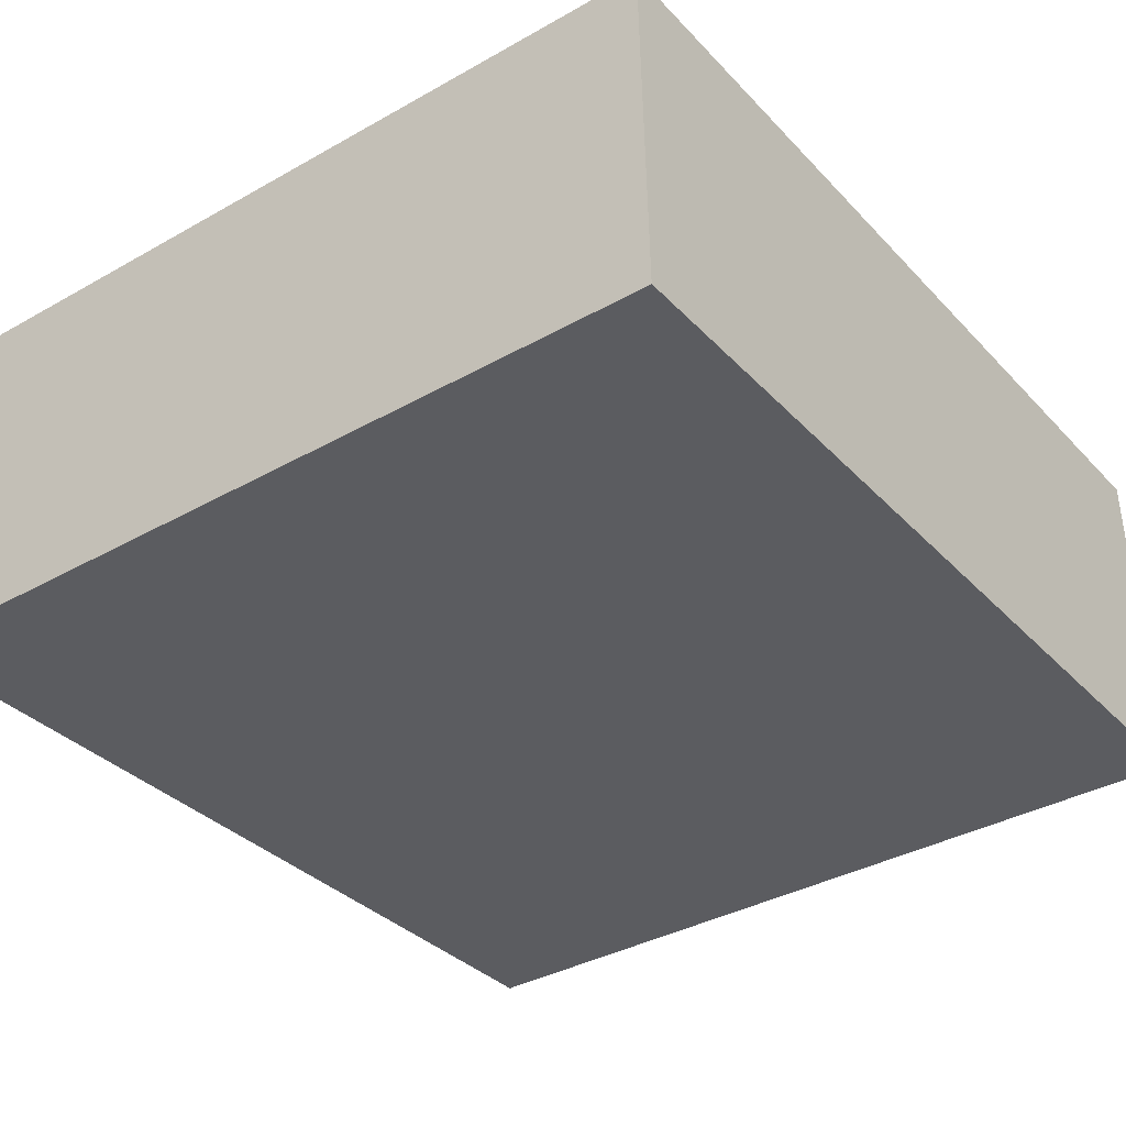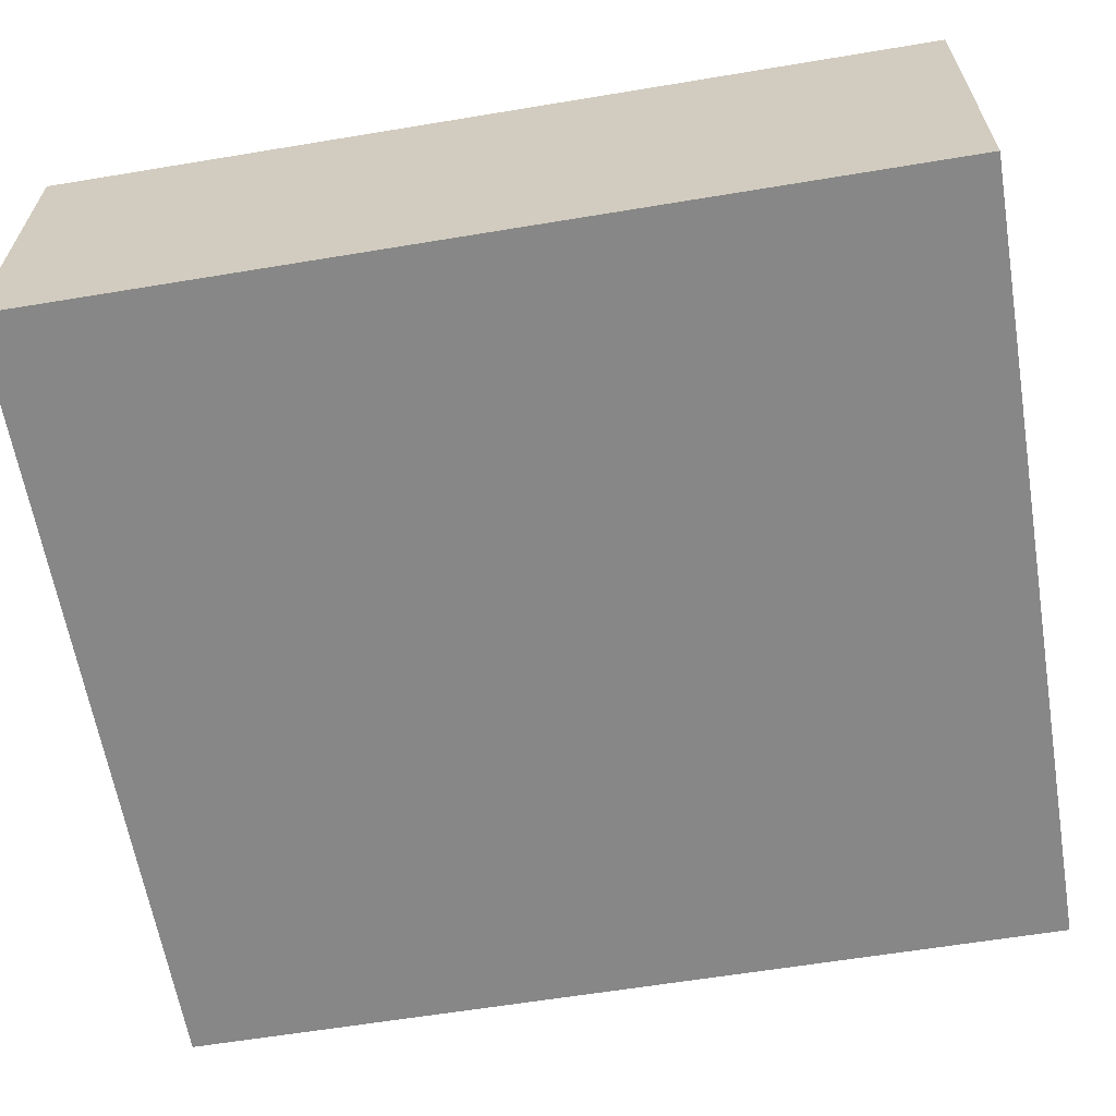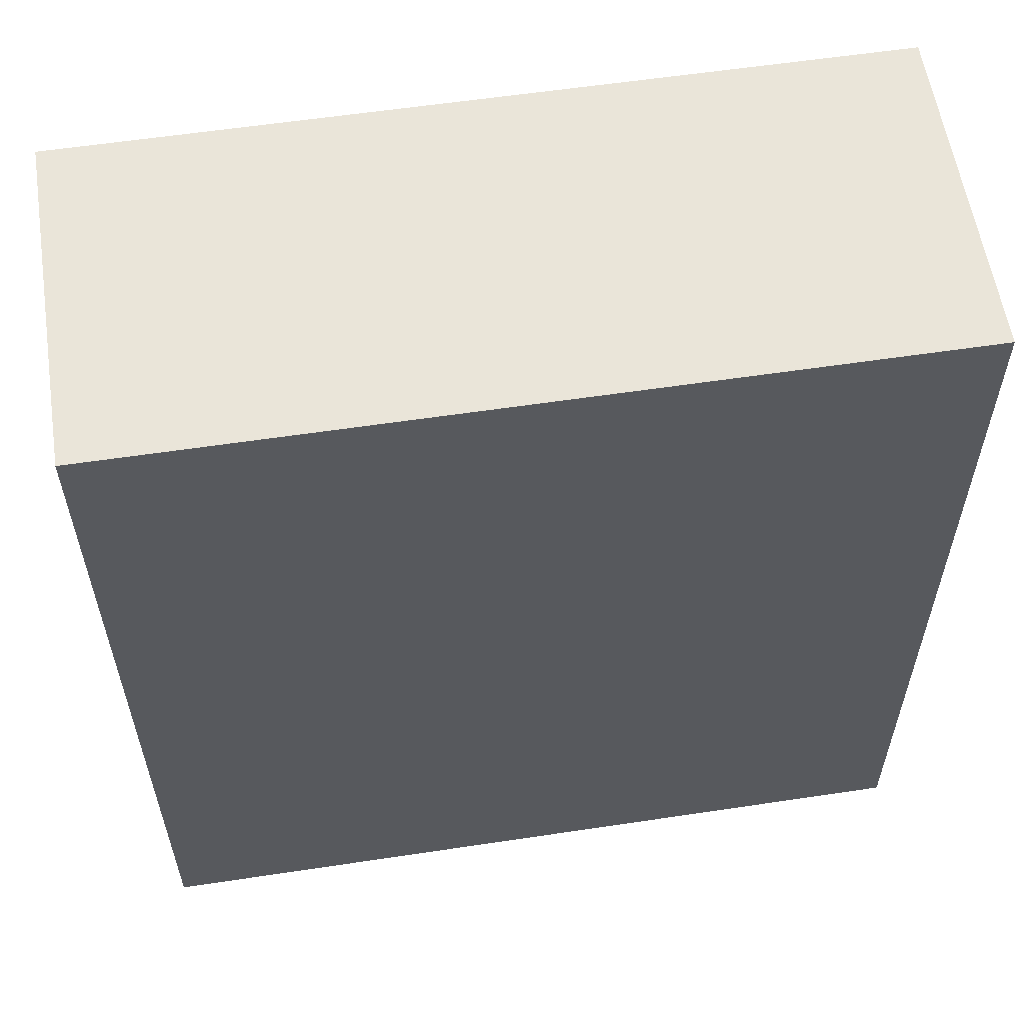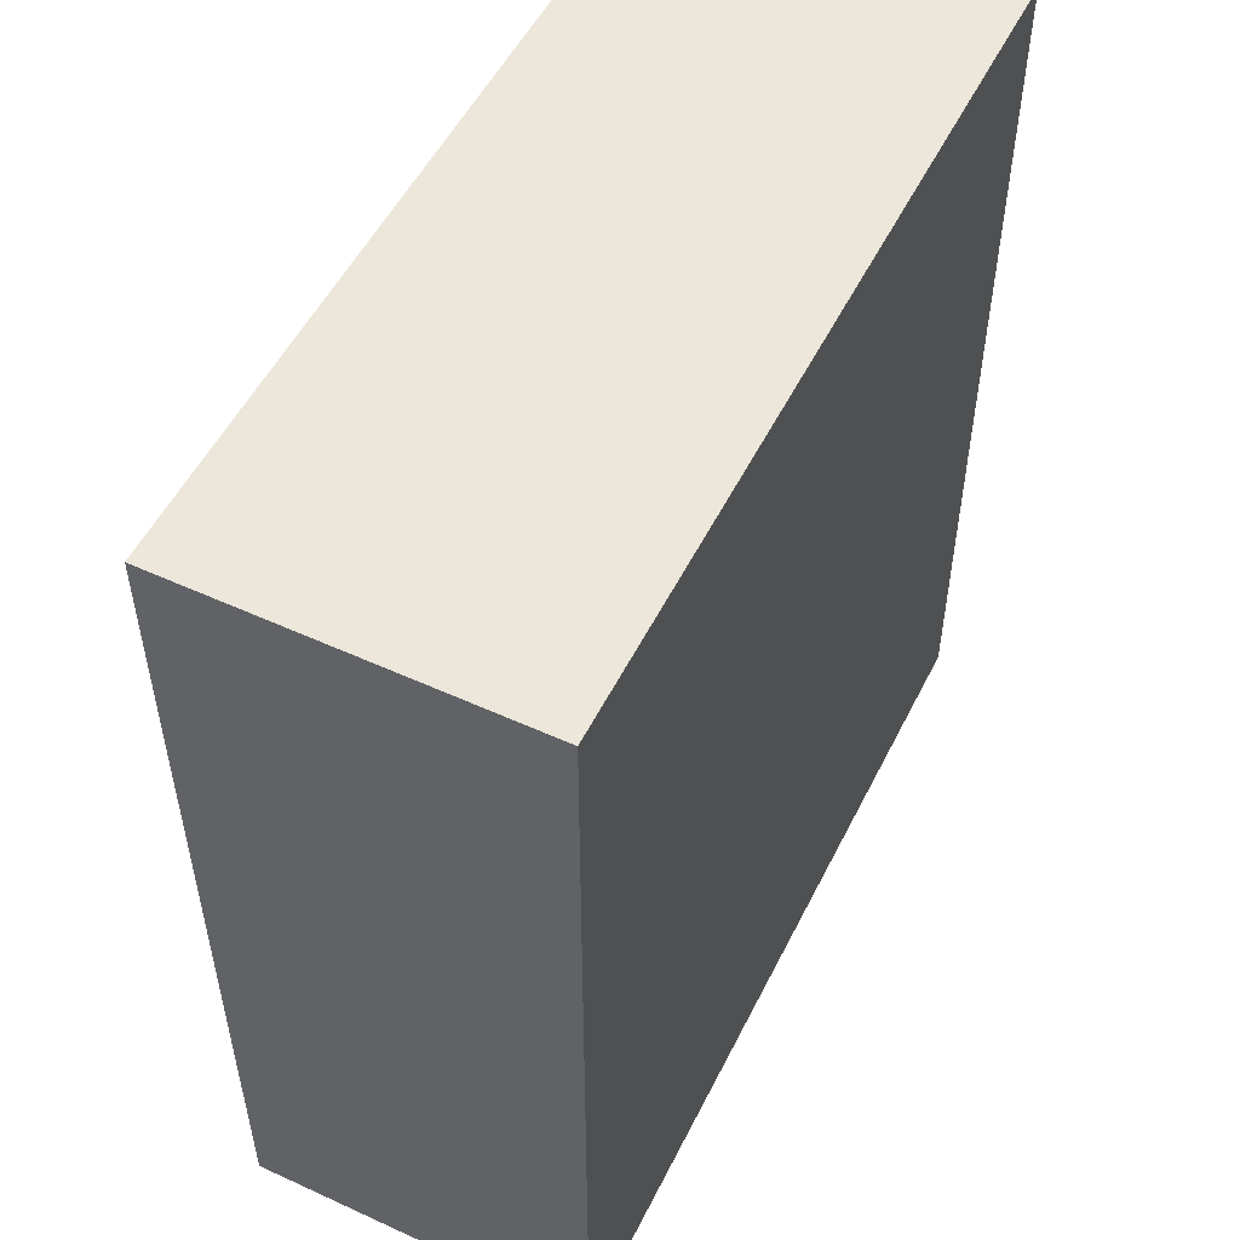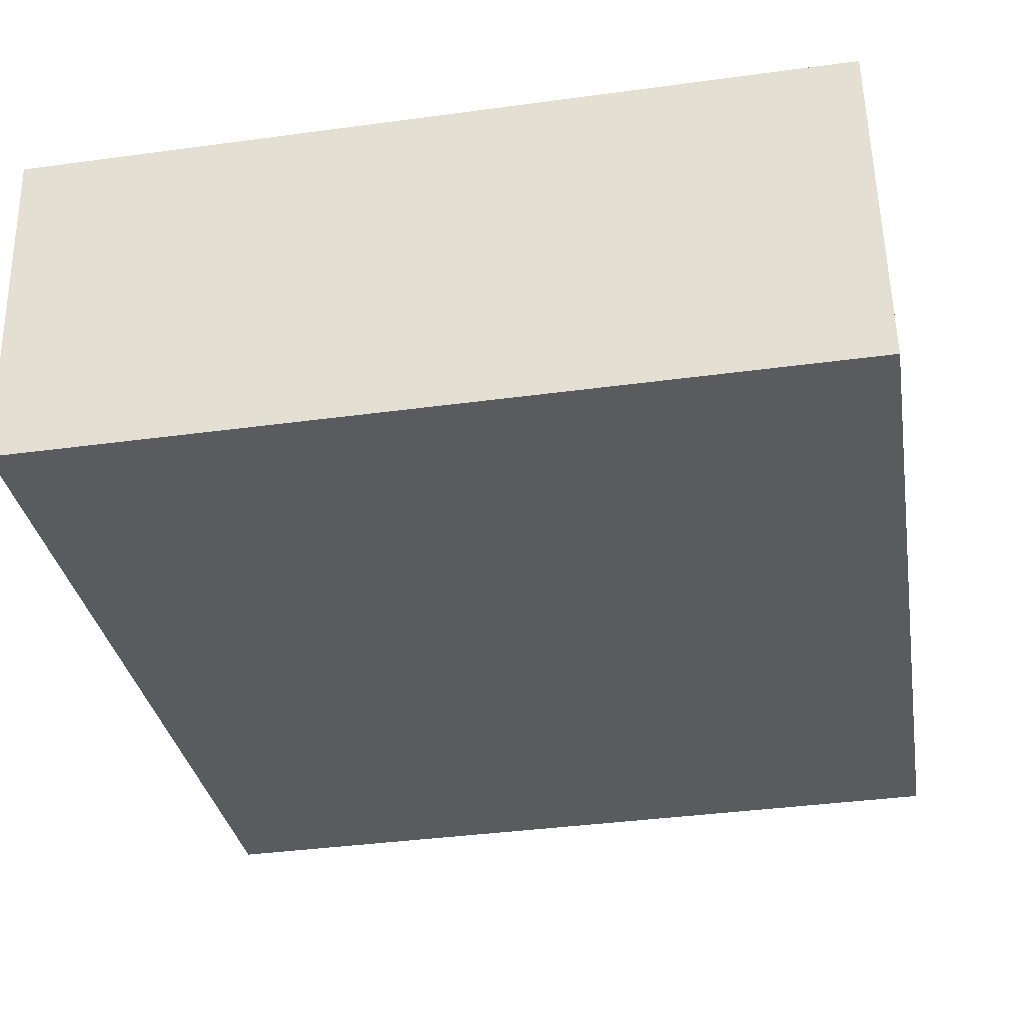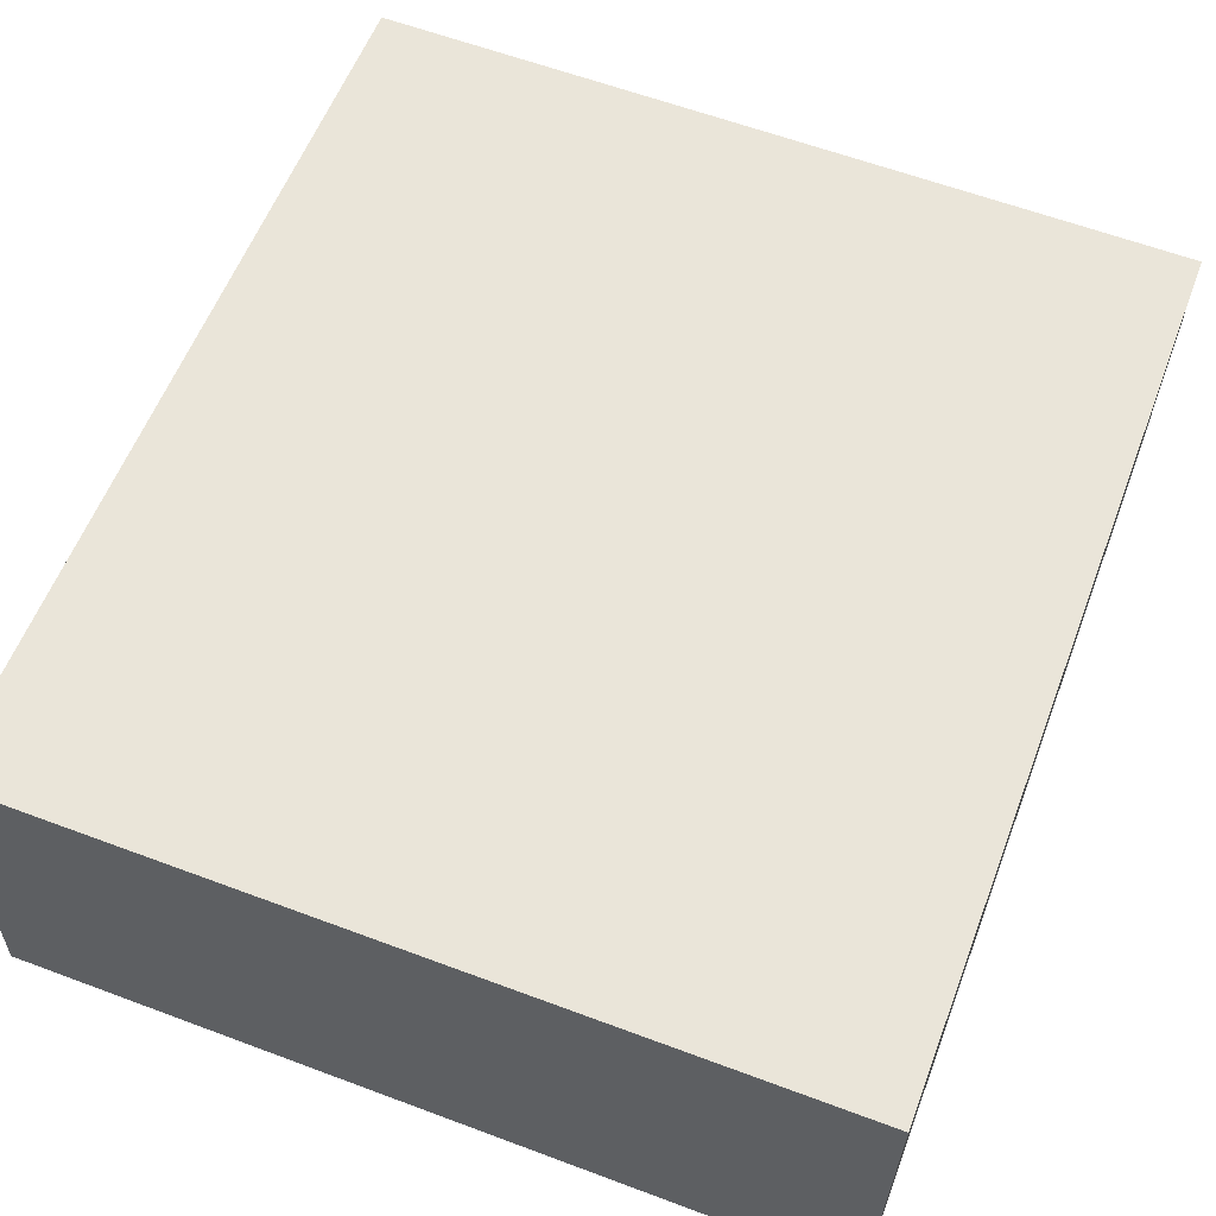
<metadata>
{"format":"obj","ext":"obj","renderer":"f3d","projection":"perspective","resolution":1024,"background":"white","views":[{"elev":-34.5,"azim":36.3,"up":"+Z"},{"elev":-61.3,"azim":99.6,"up":"+Z"},{"elev":58.4,"azim":170.0,"up":"+Y"},{"elev":52.8,"azim":-65.0,"up":"+Y"},{"elev":-32.3,"azim":9.5,"up":"+Z"},{"elev":58.1,"azim":-159.2,"up":"+Z"}]}
</metadata>
<code>
v  0.1655 4.911e-16 -8.021
v  19.23 -2.33e-17 0.3806
v  0 0 0
v  19.4 4.678e-16 -7.64
v  0.0004495 21.11 -0.0006681
v  19.23 21.11 0.3799
v  0.166 21.11 -8.022
v  19.4 21.11 -7.641
g defaultobject
f 1 2 3
f 2 1 4
f 2 5 3
f 5 2 6
f 5 1 3
f 1 5 7
f 7 4 1
f 4 7 8
f 4 6 2
f 6 4 8
f 6 7 5
f 7 6 8

</code>
